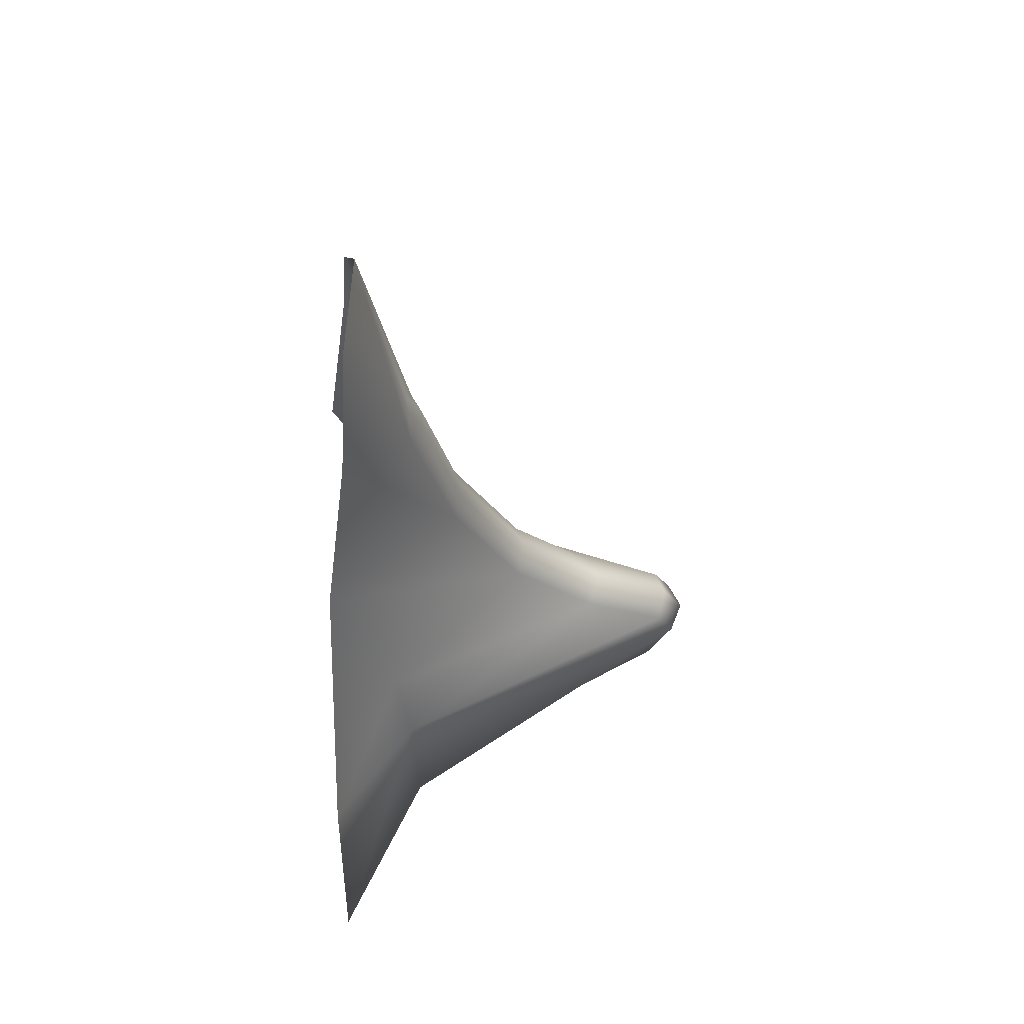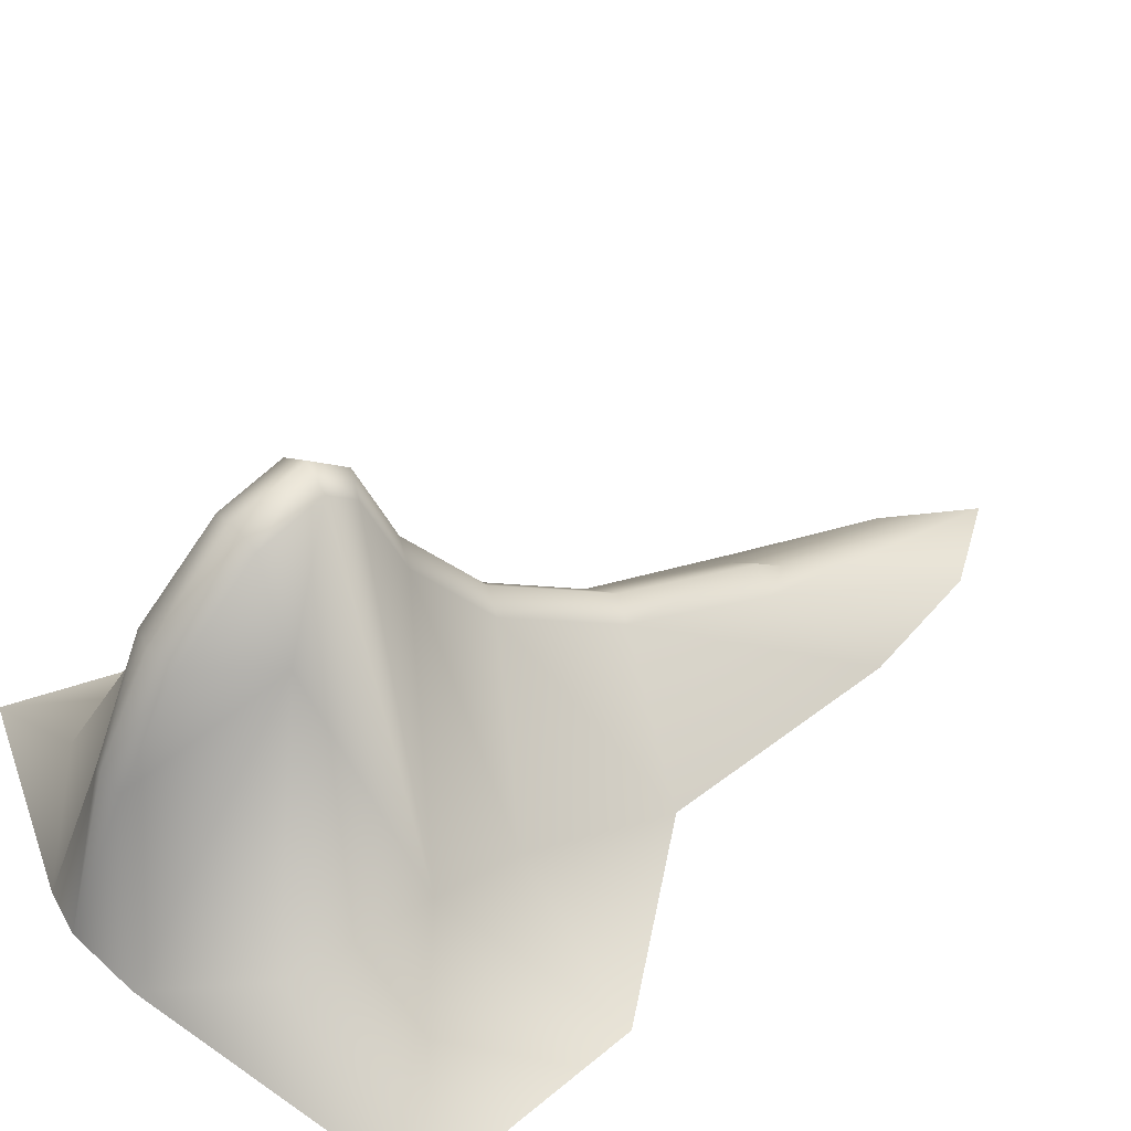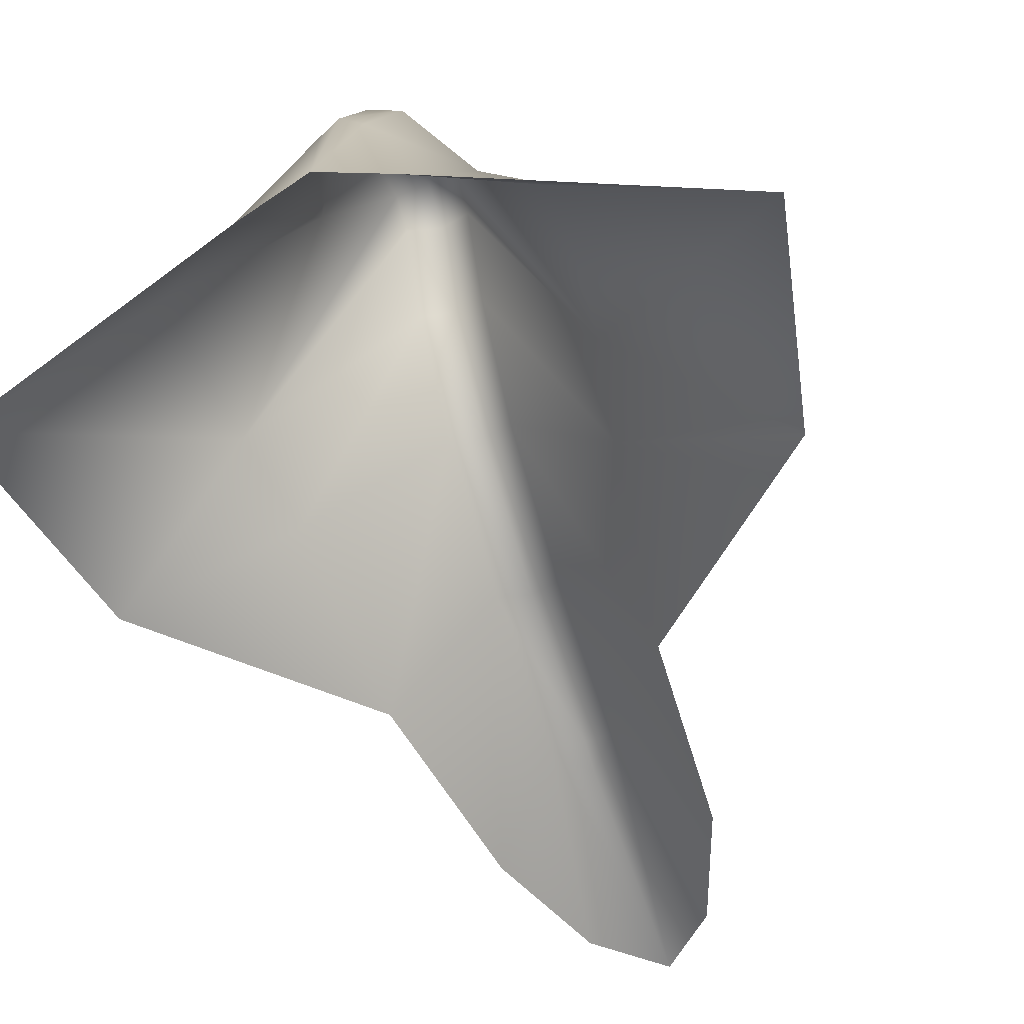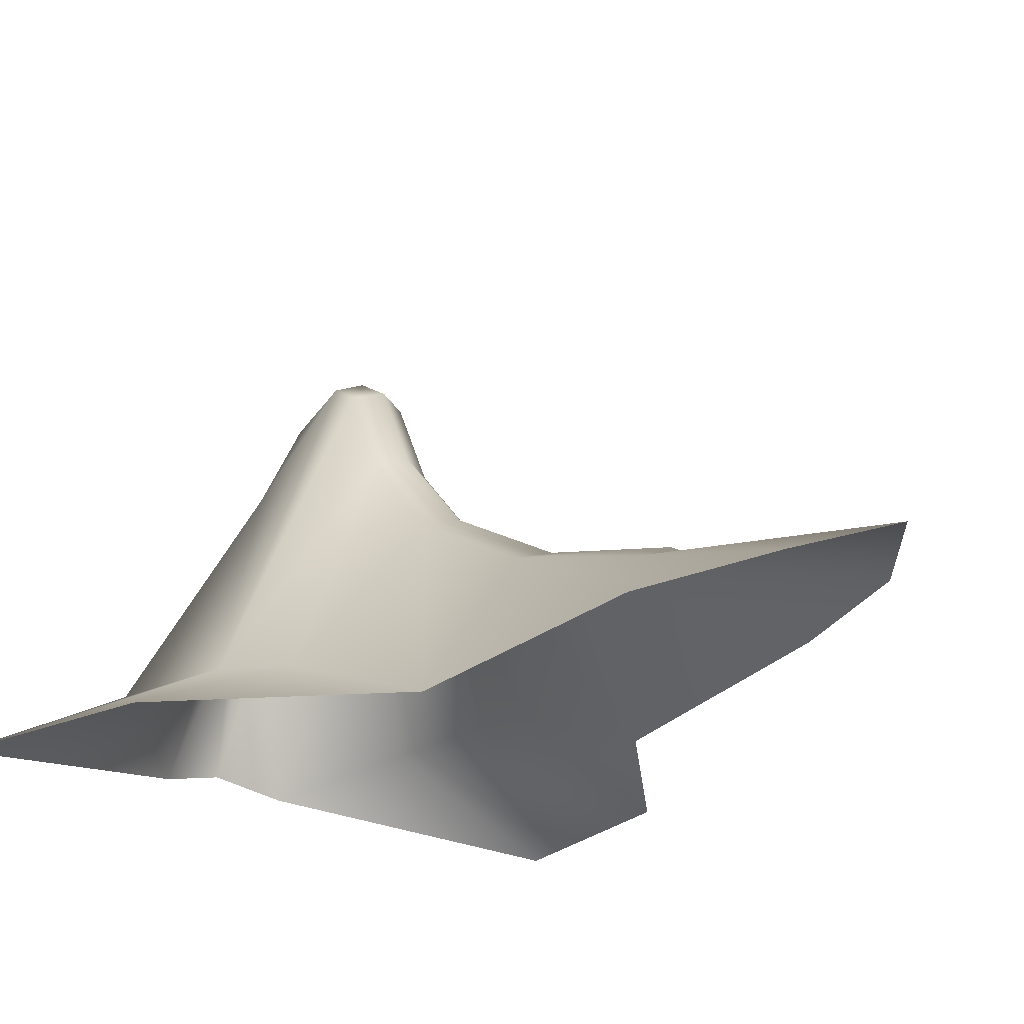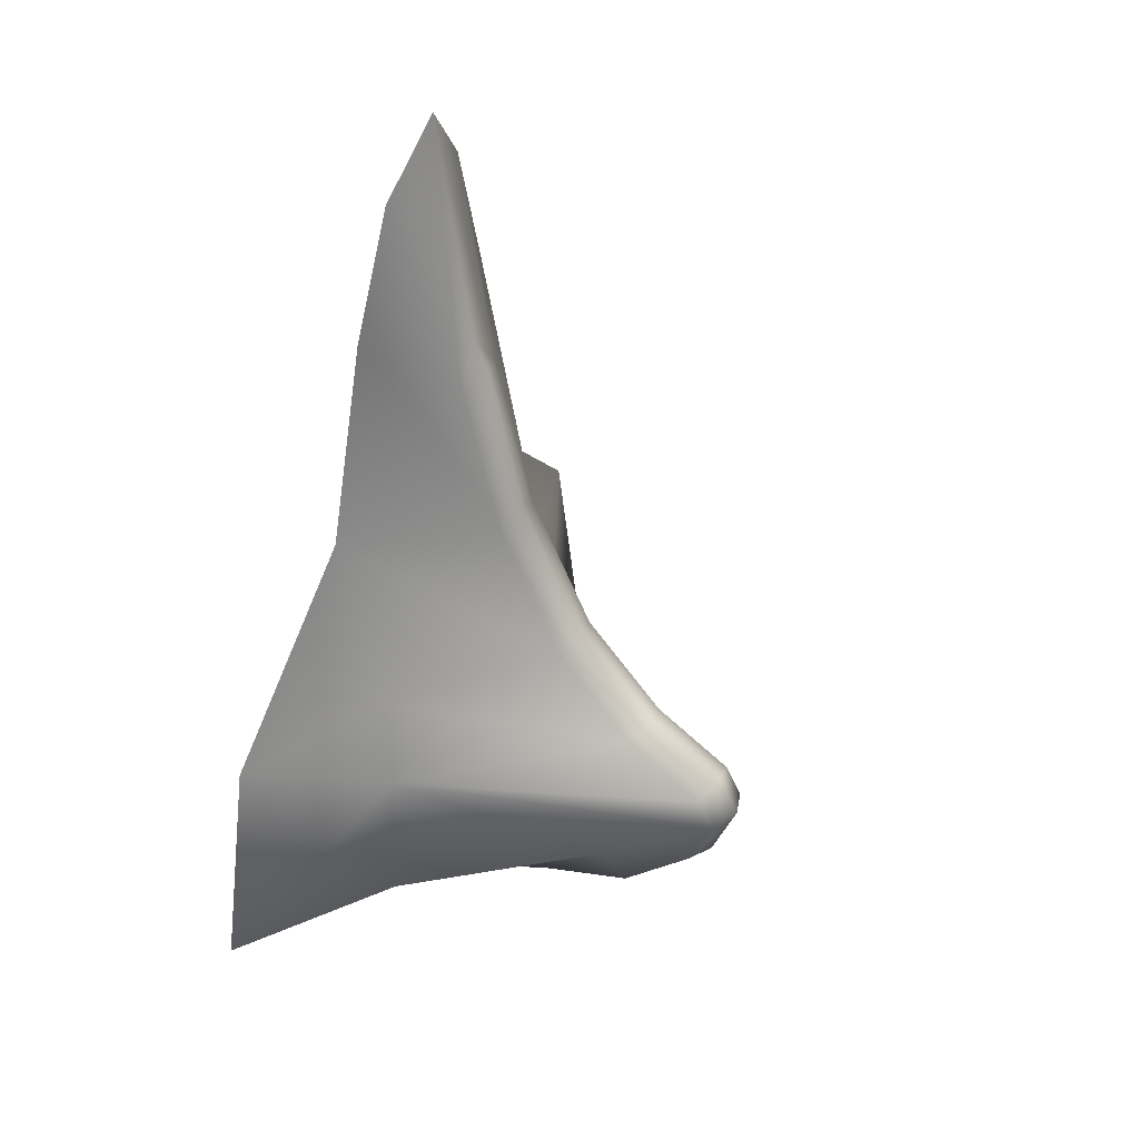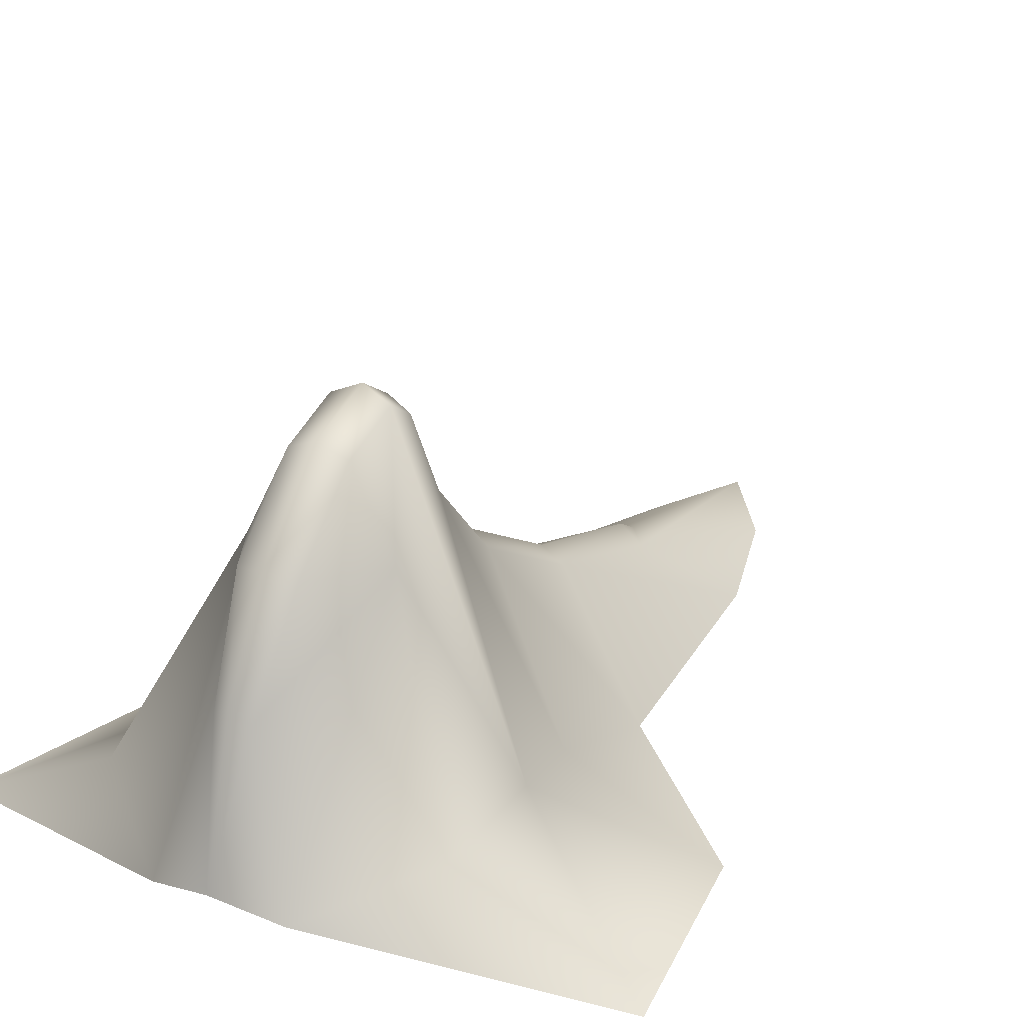
<metadata>
{"format":"obj","ext":"obj","renderer":"f3d","projection":"perspective","resolution":1024,"background":"white","views":[{"elev":59.7,"azim":-91.8,"up":"+Y"},{"elev":37.8,"azim":54.4,"up":"+Z"},{"elev":-51.8,"azim":18.9,"up":"+Z"},{"elev":-20.8,"azim":140.5,"up":"+Z"},{"elev":39.7,"azim":-57.7,"up":"+Y"},{"elev":24.1,"azim":30.8,"up":"+Z"}]}
</metadata>
<code>
g sharp8_geo
v -6.009e-09 1.443 0.1957
v -5.862e-09 1.356 0.2079
v 3.593e-10 1.393 0.222
v -1.987e-09 1.422 0.2009
v 6.155e-09 1.387 0.2331
v -1.554e-10 1.373 0.2324
v -1.478e-09 1.363 0.2212
v 0.01641 1.418 0.1812
v 0.01376 1.45 0.1853
v 0.02101 1.382 0.1918
v 0.02251 1.362 0.1923
v 0.004 1.42 0.1999
v 0.004 1.391 0.2208
v 0.004 1.386 0.2321
v 0.009762 1.373 0.2196
v 0.004 1.374 0.2309
v 0.004 1.441 0.1942
v 0.004 1.382 0.2344
v 6.911e-09 1.382 0.2361
v 0.004 1.364 0.2206
v 0.002589 1.356 0.2065
v -0.01641 1.418 0.1812
v -0.01376 1.45 0.1853
v -0.02101 1.382 0.1918
v -0.02251 1.362 0.1923
v -0.004 1.42 0.1999
v -0.004 1.391 0.2208
v -0.004 1.386 0.2321
v -0.009762 1.373 0.2196
v -0.004 1.374 0.2309
v -0.004 1.441 0.1942
v -0.004 1.382 0.2344
v -0.004 1.364 0.2206
v -0.002589 1.356 0.2065
v 0.04602 1.364 0.1806
v 0.04018 1.394 0.1809
v 0.008993 1.352 0.1857
v 0.007845 1.468 0.1865
v 1.761e-31 1.35 0.1879
v -0.04018 1.394 0.1809
v -0.04602 1.364 0.1806
v -0.008993 1.352 0.1857
v -0.007845 1.468 0.1865
v 3.013e-12 1.478 0.1886
v 9.124e-06 1.446 0.1937
v 0.01888 1.395 0.1896
v 0.004 1.402 0.2092
v -8.137e-10 1.404 0.2103
v -0.004 1.402 0.2092
v -0.01888 1.395 0.1896
v 0.004 1.42 0.1999
v 0.004 1.441 0.1942
v 0.004 1.386 0.2321
v 0.004 1.391 0.2208
v 0.004 1.402 0.2092
v 0.004 1.374 0.2309
v 0.004 1.382 0.2344
v 0.004 1.364 0.2206
v 0.002589 1.356 0.2065
v 1.761e-31 1.35 0.1879
v -0.004 1.42 0.1999
v -0.004 1.441 0.1942
v -0.004 1.391 0.2208
v -0.004 1.402 0.2092
v -0.004 1.374 0.2309
v -0.004 1.382 0.2344
v -0.004 1.364 0.2206
v -0.002589 1.356 0.2065
v 1.761e-31 1.35 0.1879
v 0.004 1.441 0.1942
v -6.009e-09 1.443 0.1957
v 9.124e-06 1.446 0.1937
v -0.004 1.441 0.1942
v -0.004 1.386 0.2321
v -1.987e-09 1.422 0.2009
v 0.004 1.42 0.1999
v -0.004 1.42 0.1999
g sharp8_geo_0
f 1 51 52
f 4 51 1
f 61 4 1
f 15 56 58
f 59 15 58
f 37 15 59
f 60 37 59
f 62 61 1
f 29 24 25
f 42 29 25
f 68 29 42
f 69 68 42
f 71 72 73
f 70 72 71
f 5 27 28
f 3 27 5
f 13 3 5
f 48 3 13
f 47 48 13
f 75 48 47
f 76 75 47
f 48 27 3
f 49 27 48
f 75 49 48
f 77 49 75
f 19 32 30
f 6 19 30
f 16 19 6
f 7 16 6
f 20 16 7
f 2 20 7
f 21 20 2
f 39 21 2
f 19 16 18
f 14 19 18
f 5 19 14
f 13 5 14
f 10 53 57
f 54 53 10
f 46 54 10
f 55 54 46
f 8 55 46
f 12 55 8
f 9 12 8
f 17 12 9
f 38 17 9
f 44 17 38
f 15 10 57
f 11 10 15
f 37 11 15
f 57 56 15
f 2 34 39
f 33 34 2
f 7 33 2
f 30 33 7
f 6 30 7
f 19 28 32
f 5 28 19
f 31 44 43
f 23 31 43
f 26 31 23
f 22 26 23
f 64 26 22
f 50 64 22
f 63 64 50
f 24 63 50
f 74 63 24
f 66 74 24
f 45 44 31
f 17 44 45
f 29 66 24
f 65 66 29
f 67 65 29
f 29 68 67
g sharp8_geo_1
f 35 11 37
f 10 11 35
f 36 10 35
f 46 10 36
f 8 46 36
f 40 50 22
f 24 50 40
f 41 24 40
f 25 24 41
f 42 25 41

</code>
